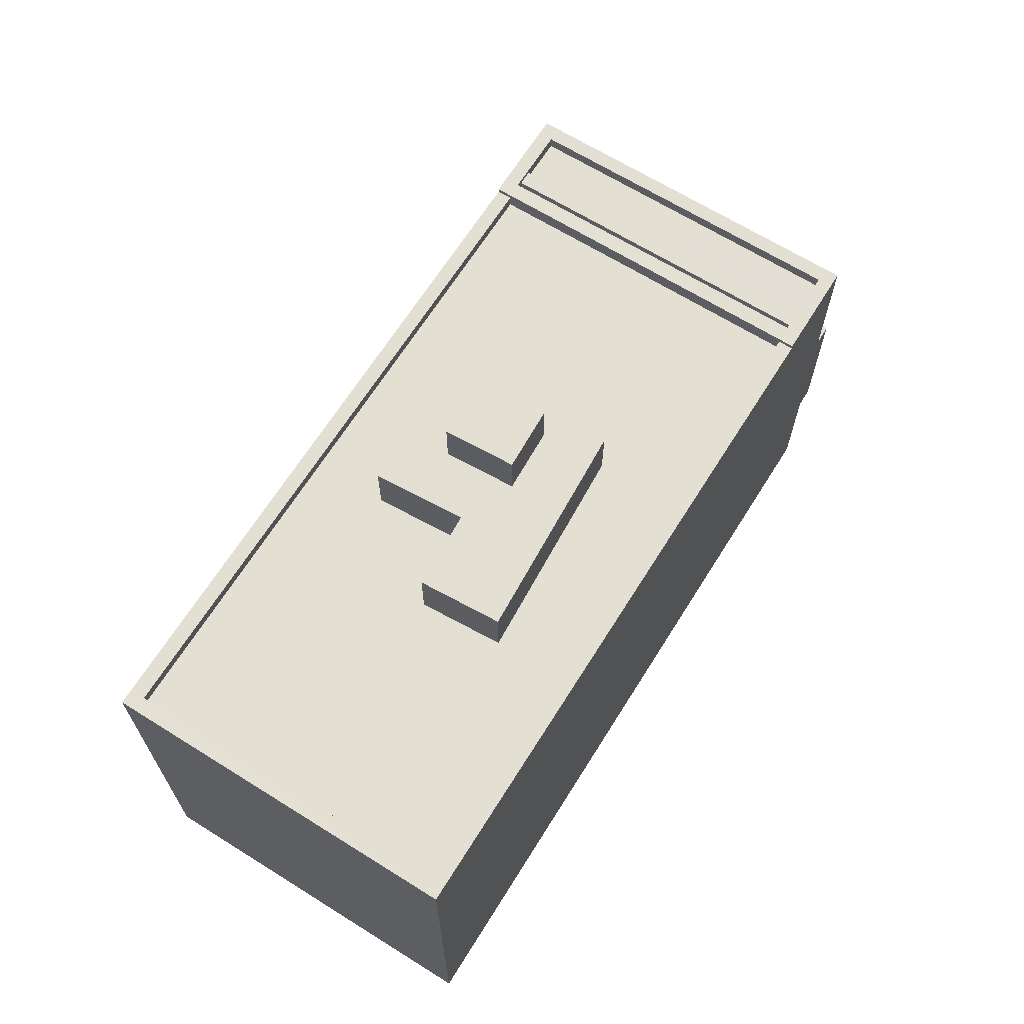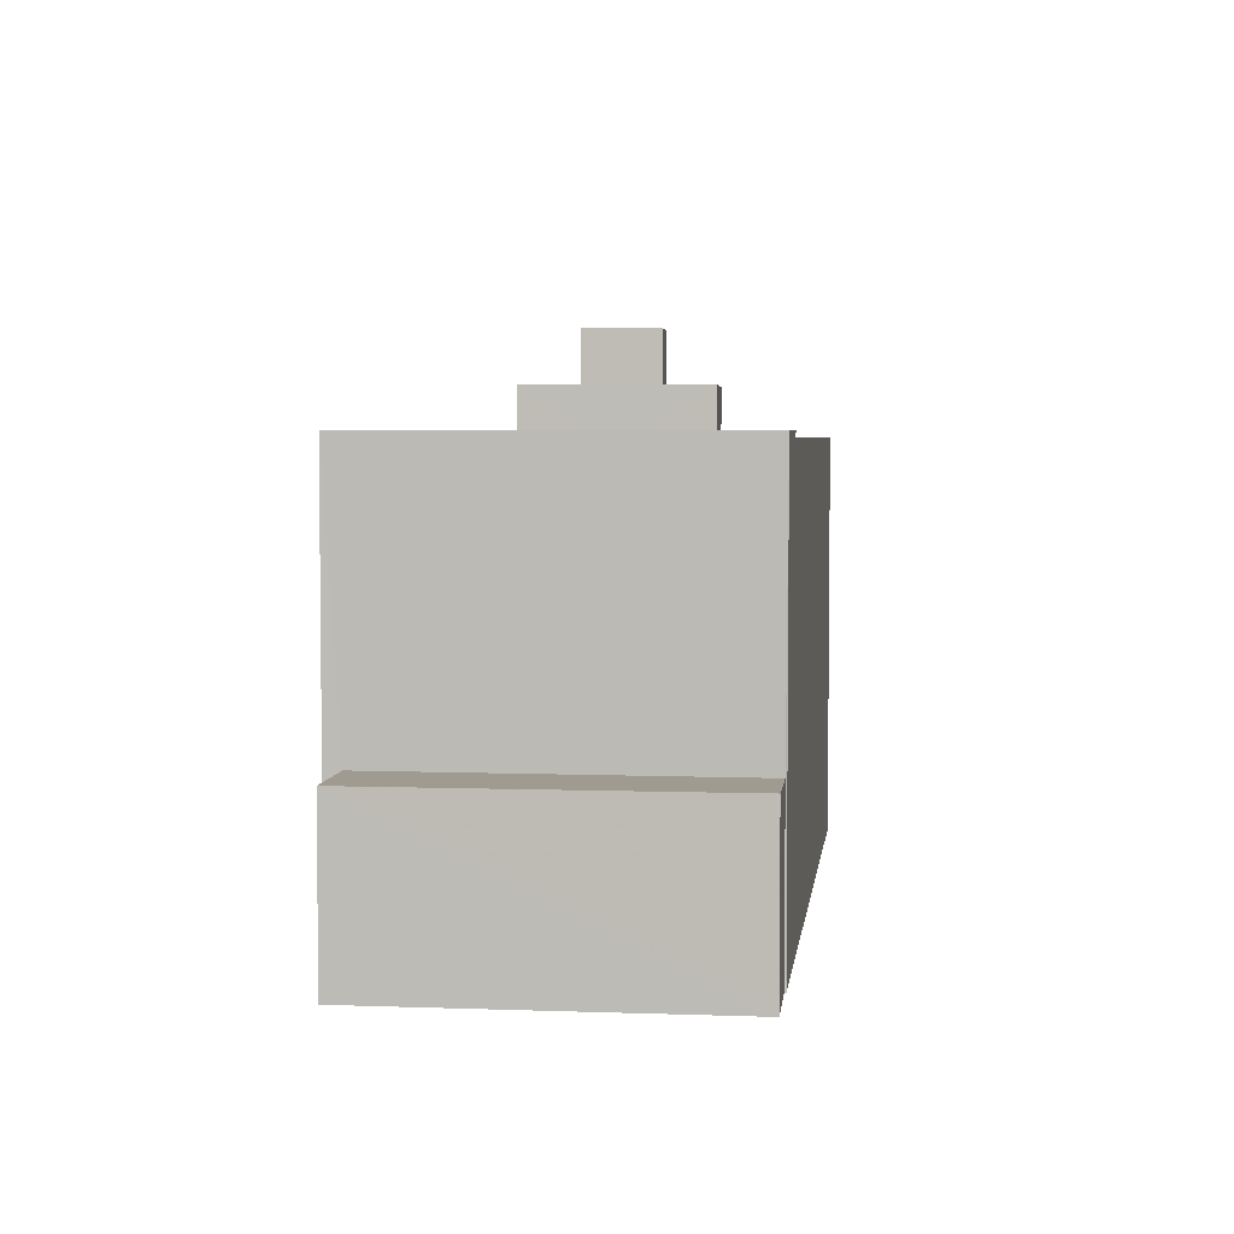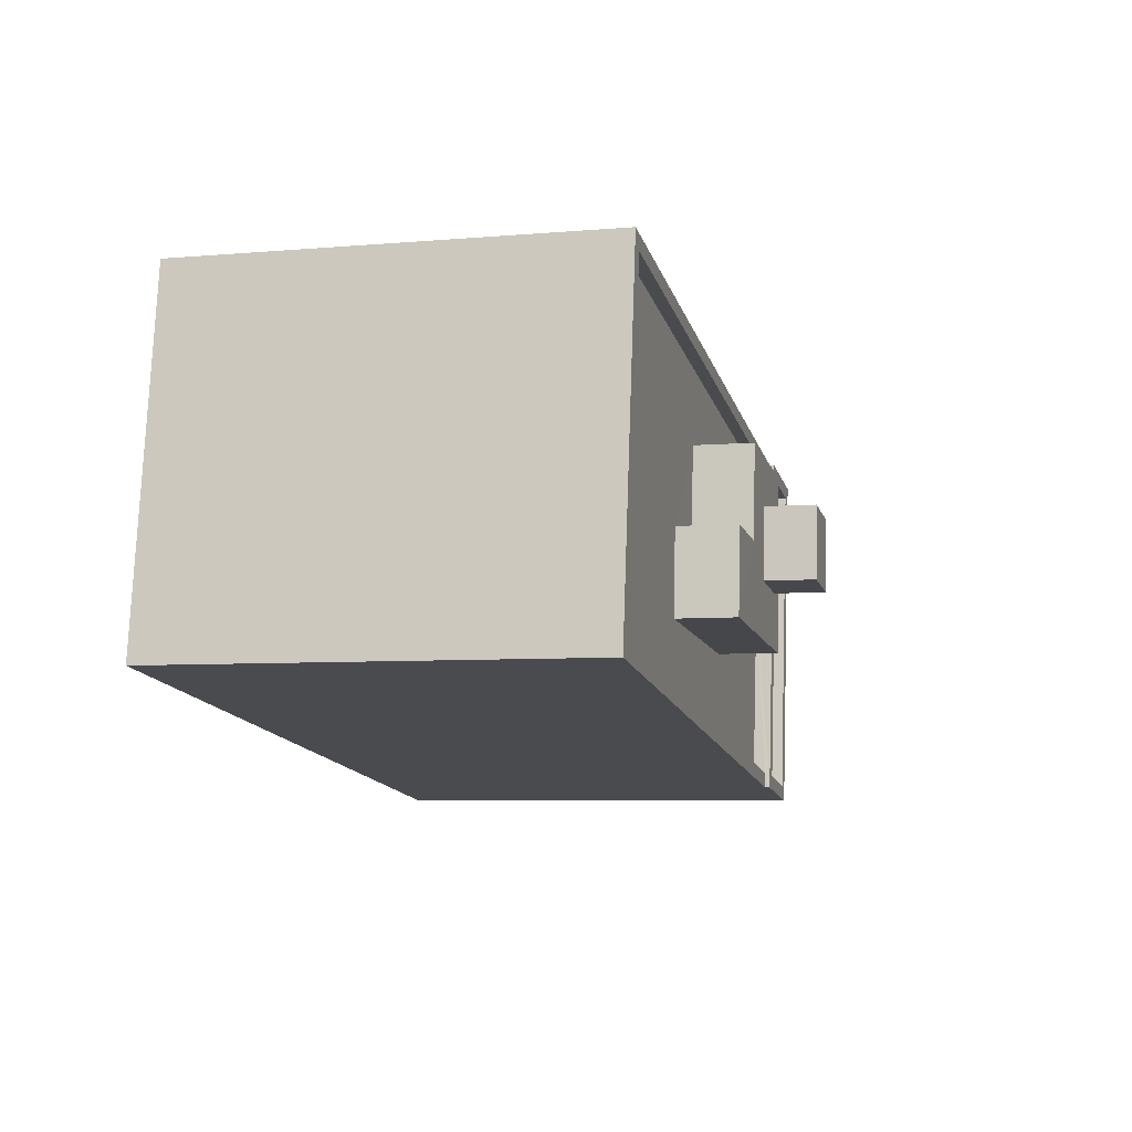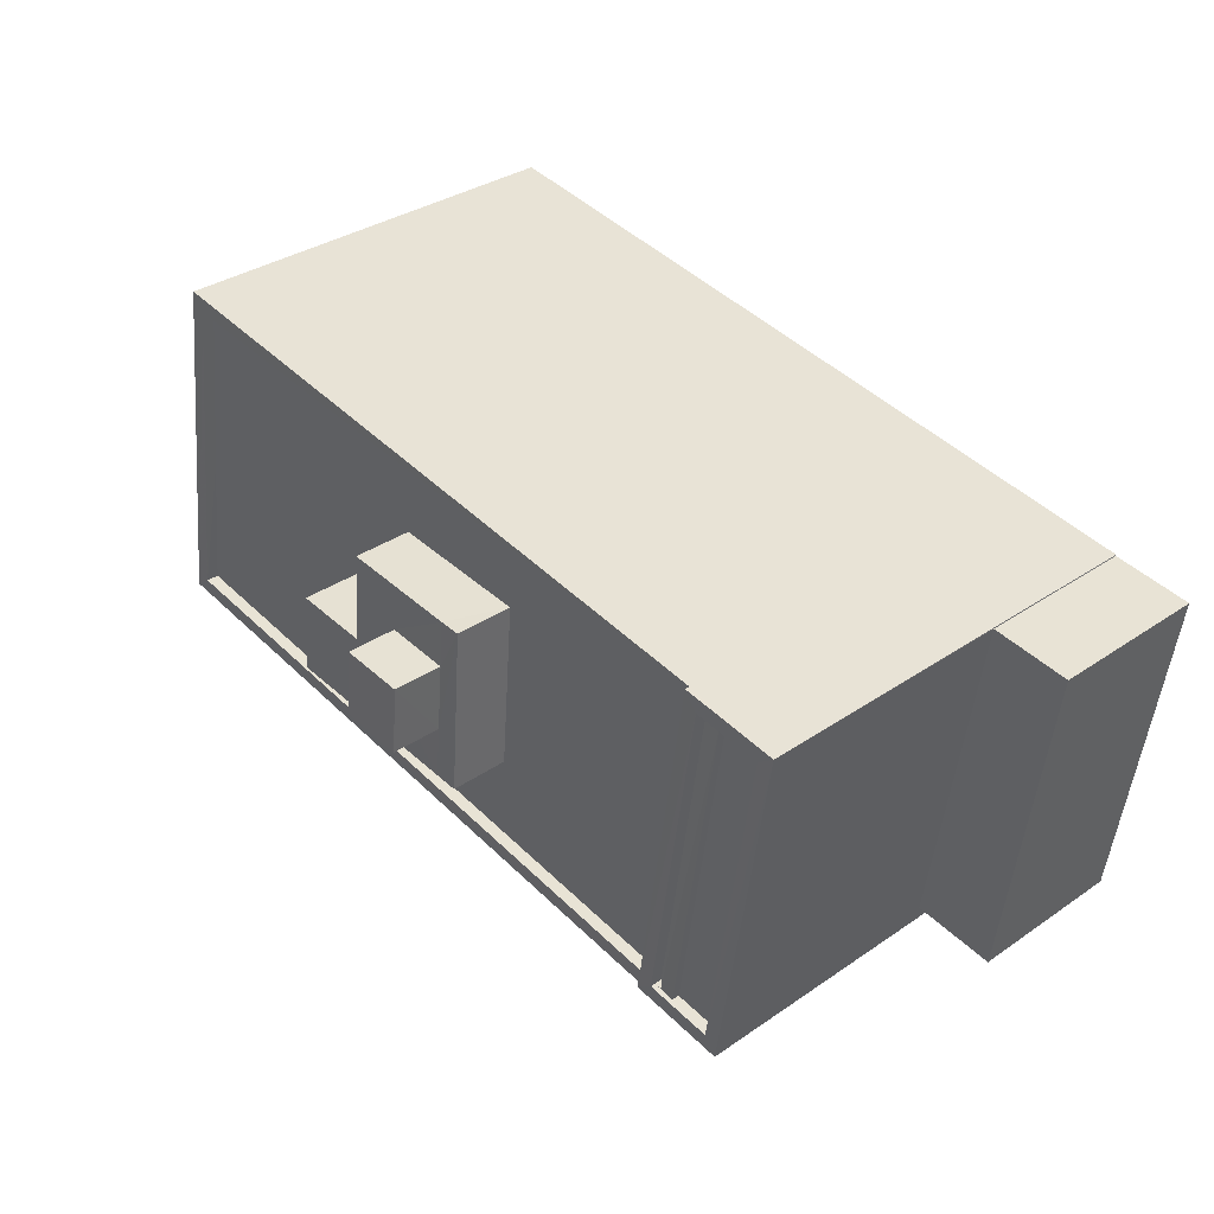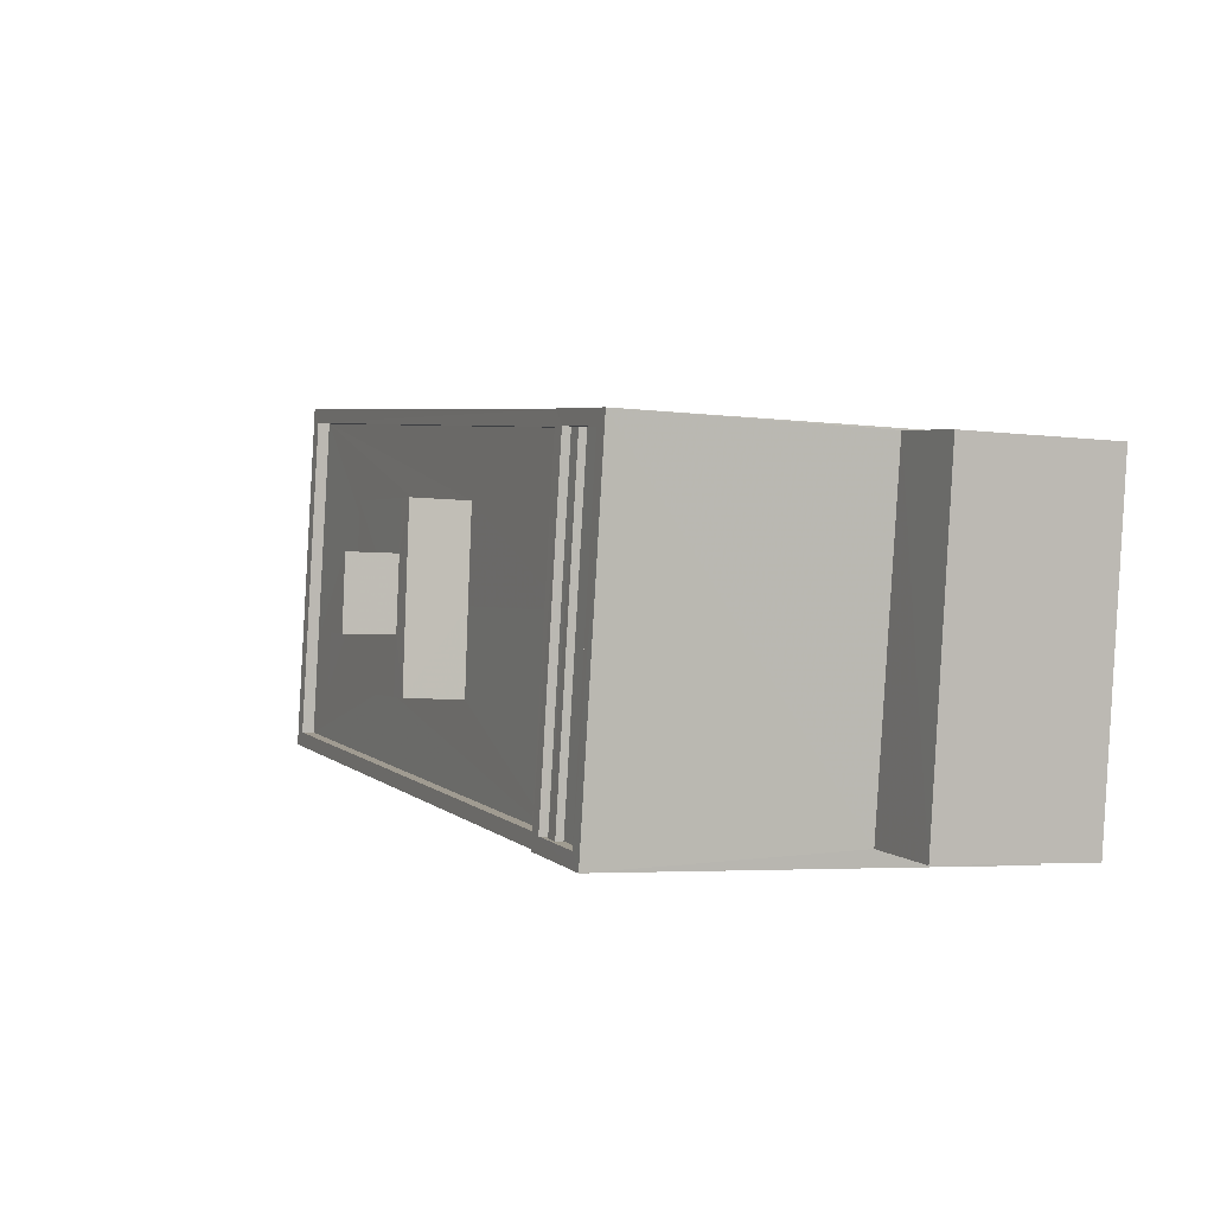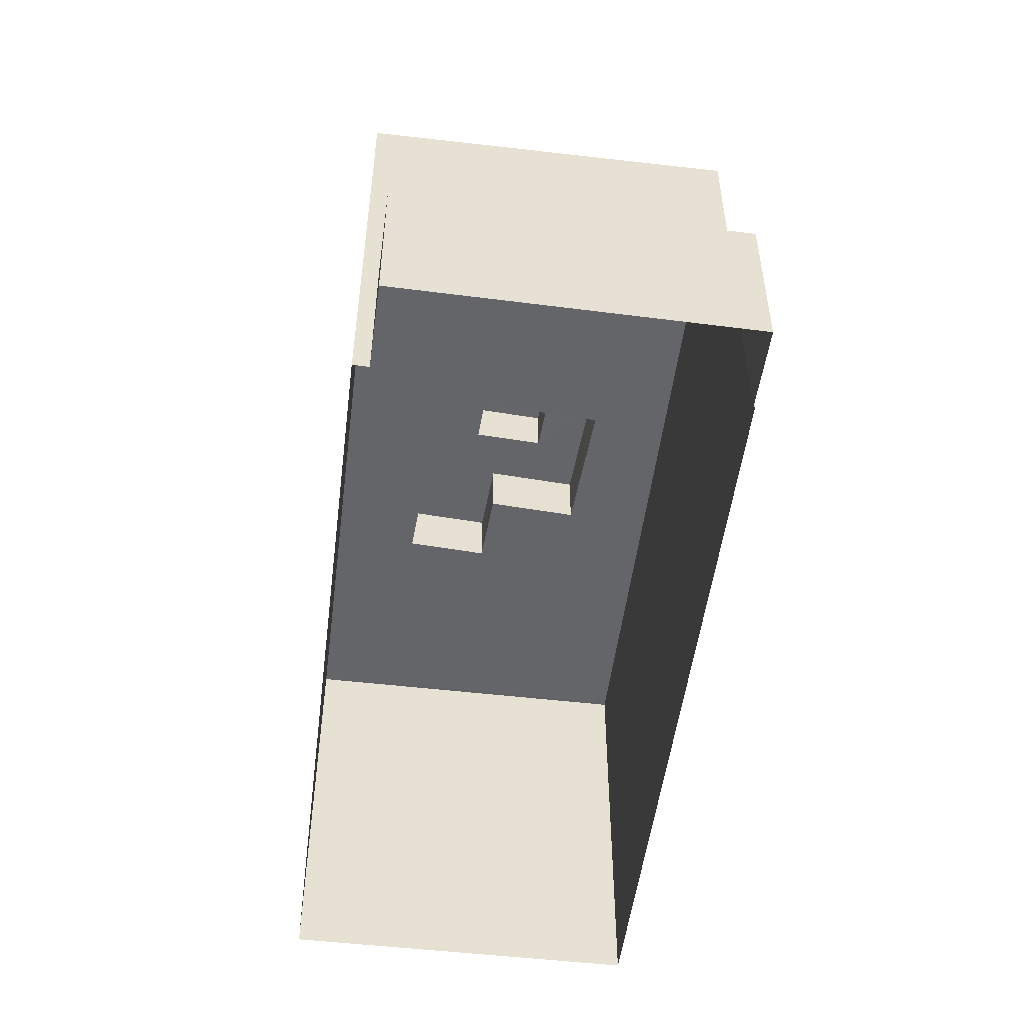
<metadata>
{"format":"obj","ext":"obj","renderer":"f3d","projection":"perspective","resolution":1024,"background":"white","views":[{"elev":66.5,"azim":-66.1,"up":"+Z"},{"elev":4.2,"azim":89.1,"up":"+Z"},{"elev":-6.1,"azim":-75.5,"up":"+Y"},{"elev":34.4,"azim":47.5,"up":"+Y"},{"elev":-4.2,"azim":65.9,"up":"+Y"},{"elev":-51.5,"azim":74.7,"up":"+Z"}]}
</metadata>
<code>
v -8.918e+04 -9.959e+04 7.421
v -8.918e+04 -9.958e+04 7.42
v -8.917e+04 -9.959e+04 7.42
v -8.917e+04 -9.959e+04 7.42
v -8.917e+04 -9.958e+04 7.419
v -8.917e+04 -9.958e+04 7.419
v -8.916e+04 -9.959e+04 7.42
v -8.916e+04 -9.958e+04 7.419
v -8.917e+04 -9.958e+04 15.74
v -8.917e+04 -9.959e+04 15.74
v -8.917e+04 -9.959e+04 15.74
v -8.917e+04 -9.958e+04 15.74
v -8.917e+04 -9.959e+04 16.83
v -8.917e+04 -9.959e+04 16.83
v -8.917e+04 -9.959e+04 16.83
v -8.918e+04 -9.959e+04 16.83
v -8.918e+04 -9.959e+04 16.83
v -8.918e+04 -9.959e+04 16.83
v -8.917e+04 -9.958e+04 16.83
v -8.917e+04 -9.959e+04 16.83
v -8.917e+04 -9.959e+04 16.83
v -8.917e+04 -9.958e+04 16.83
v -8.917e+04 -9.959e+04 17.85
v -8.917e+04 -9.959e+04 17.85
v -8.917e+04 -9.959e+04 17.85
v -8.917e+04 -9.959e+04 17.85
v -8.917e+04 -9.959e+04 15.74
v -8.917e+04 -9.958e+04 15.74
v -8.917e+04 -9.958e+04 15.74
v -8.917e+04 -9.959e+04 15.74
v -8.917e+04 -9.958e+04 10.72
v -8.916e+04 -9.959e+04 10.72
v -8.916e+04 -9.958e+04 10.72
v -8.917e+04 -9.959e+04 10.72
v -8.917e+04 -9.958e+04 15.89
v -8.917e+04 -9.959e+04 15.89
v -8.917e+04 -9.959e+04 15.89
v -8.917e+04 -9.959e+04 15.89
v -8.917e+04 -9.958e+04 15.89
v -8.917e+04 -9.959e+04 15.89
v -8.918e+04 -9.959e+04 15.65
v -8.918e+04 -9.959e+04 15.65
v -8.917e+04 -9.958e+04 15.65
v -8.918e+04 -9.959e+04 15.65
v -8.918e+04 -9.958e+04 15.65
v -8.917e+04 -9.958e+04 15.64
v -8.917e+04 -9.958e+04 15.64
v -8.917e+04 -9.959e+04 15.65
v -8.917e+04 -9.959e+04 15.64
v -8.918e+04 -9.959e+04 15.65
v -8.918e+04 -9.959e+04 15.65
v -8.917e+04 -9.959e+04 15.65
v -8.917e+04 -9.959e+04 15.65
v -8.917e+04 -9.959e+04 16
v -8.917e+04 -9.958e+04 15.99
v -8.917e+04 -9.958e+04 15.99
v -8.917e+04 -9.959e+04 15.99
v -8.917e+04 -9.958e+04 15.99
v -8.917e+04 -9.958e+04 15.99
v -8.917e+04 -9.959e+04 15.99
v -8.917e+04 -9.959e+04 15.99
v -8.917e+04 -9.959e+04 16.83
v -8.917e+04 -9.958e+04 16.83
v -8.917e+04 -9.959e+04 15.9
v -8.917e+04 -9.959e+04 15.9
v -8.918e+04 -9.959e+04 15.9
v -8.918e+04 -9.959e+04 15.9
v -8.917e+04 -9.958e+04 15.89
v -8.917e+04 -9.958e+04 15.89
v -8.918e+04 -9.958e+04 15.9
v -8.918e+04 -9.958e+04 15.9
f 1 2 3
f 1 3 4
f 2 5 6
f 3 6 7
f 7 6 8
f 2 6 3
f 9 10 11
f 12 9 11
f 13 14 15
f 14 13 16
f 17 16 18
f 19 20 21
f 22 20 19
f 18 20 22
f 18 13 20
f 16 13 18
f 23 24 25
f 23 26 24
f 27 28 29
f 30 27 29
f 31 32 33
f 31 34 32
f 35 36 37
f 37 36 38
f 35 39 36
f 38 36 40
f 41 42 43
f 44 41 45
f 45 46 47
f 46 48 49
f 46 49 47
f 45 43 46
f 45 41 43
f 50 51 44
f 44 51 41
f 50 52 51
f 53 52 49
f 53 49 48
f 51 52 53
f 54 55 56
f 54 57 55
f 55 58 56
f 58 59 56
f 54 60 57
f 61 60 59
f 57 60 61
f 61 59 58
f 62 63 15
f 14 62 15
f 63 19 21
f 15 63 21
f 64 65 66
f 64 66 67
f 68 69 70
f 67 70 71
f 70 69 71
f 66 70 67
f 31 33 8
f 6 31 8
f 49 52 65
f 47 49 68
f 65 64 54
f 69 68 56
f 56 49 54
f 49 65 54
f 56 68 49
f 18 41 17
f 18 42 41
f 47 70 45
f 47 68 70
f 12 35 9
f 39 29 28
f 58 35 12
f 55 39 35
f 39 55 29
f 55 35 58
f 37 9 35
f 37 10 9
f 34 4 3
f 4 34 60
f 60 34 59
f 5 31 6
f 59 31 5
f 34 31 59
f 43 42 18
f 22 43 18
f 67 1 64
f 1 4 64
f 64 60 54
f 64 4 60
f 34 7 32
f 34 3 7
f 56 59 69
f 71 69 2
f 2 69 5
f 69 59 5
f 30 36 27
f 30 40 36
f 16 51 14
f 14 53 62
f 14 51 53
f 38 57 37
f 10 37 11
f 11 37 61
f 37 57 61
f 17 51 16
f 17 41 51
f 61 12 11
f 61 58 12
f 39 27 36
f 39 28 27
f 71 2 1
f 67 71 1
f 13 25 24
f 13 15 25
f 32 7 8
f 33 32 8
f 45 70 44
f 44 66 50
f 44 70 66
f 15 23 25
f 15 21 23
f 20 26 23
f 21 20 23
f 22 19 43
f 19 46 43
f 19 63 46
f 46 63 48
f 63 62 48
f 62 53 48
f 57 40 55
f 55 40 29
f 57 38 40
f 29 40 30
f 66 52 50
f 66 65 52
f 13 24 26
f 20 13 26

</code>
